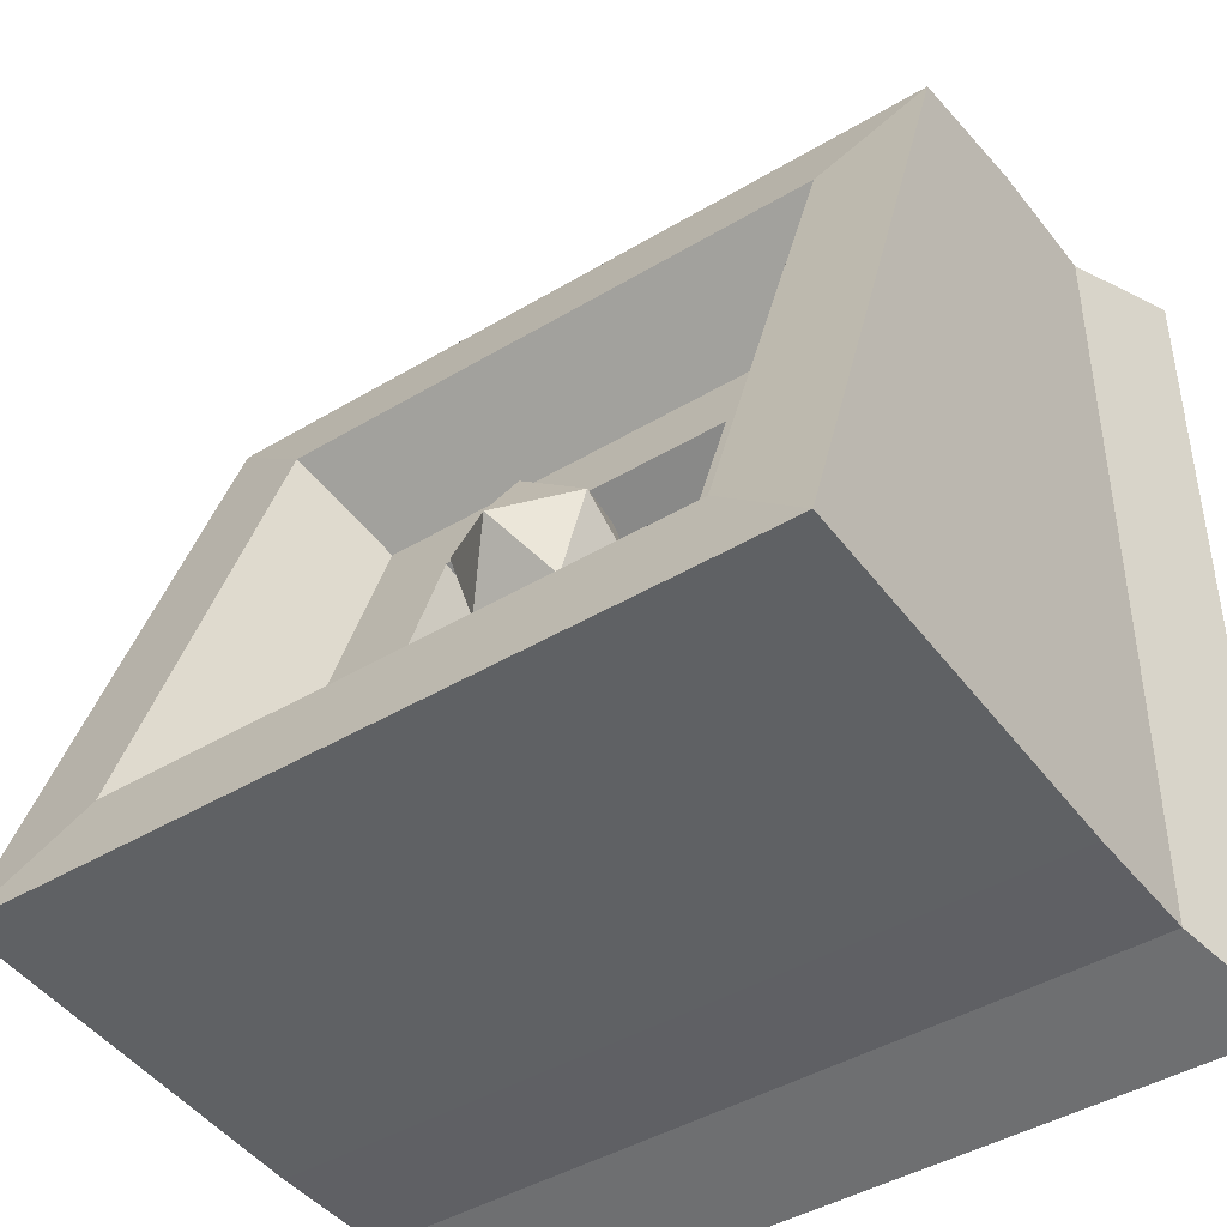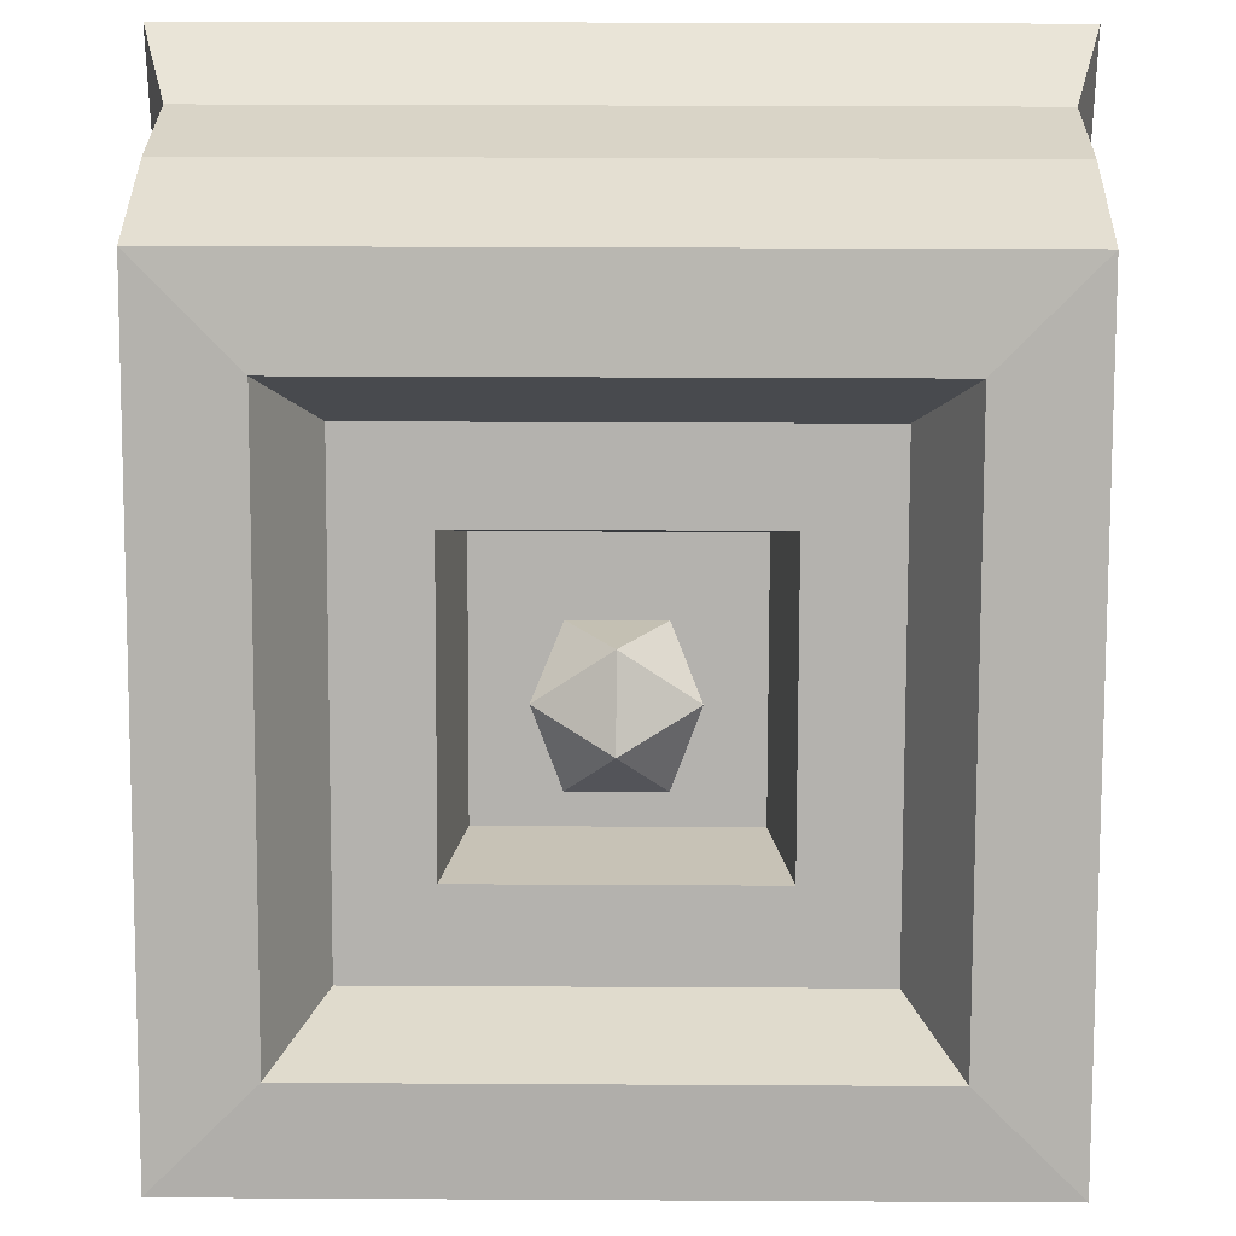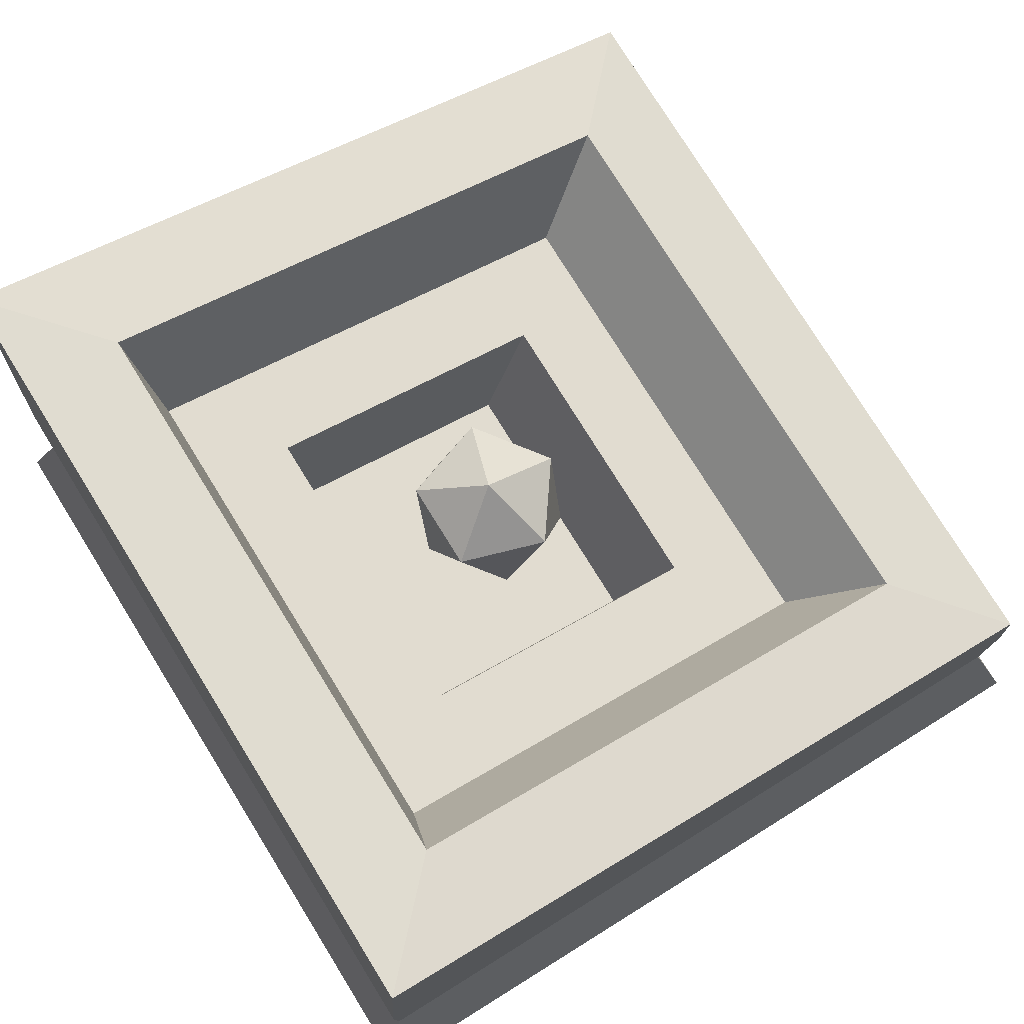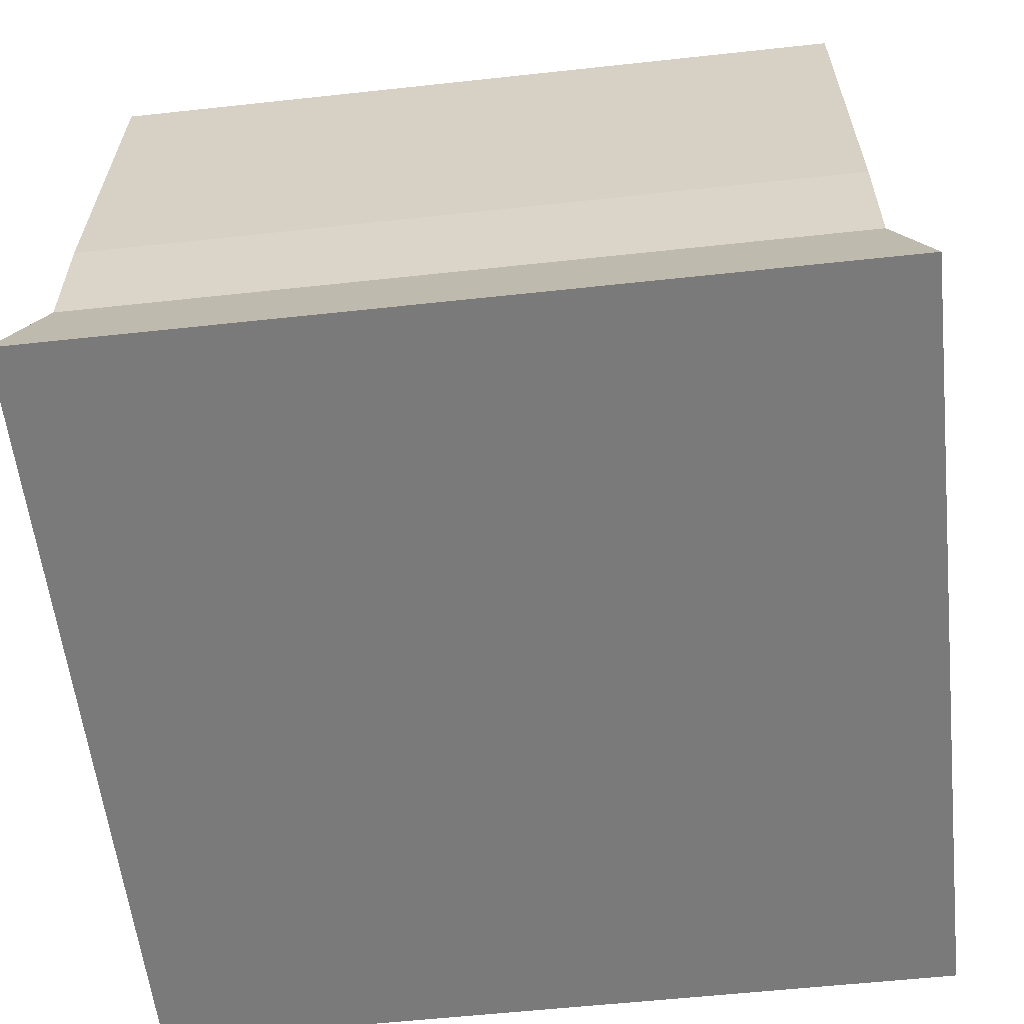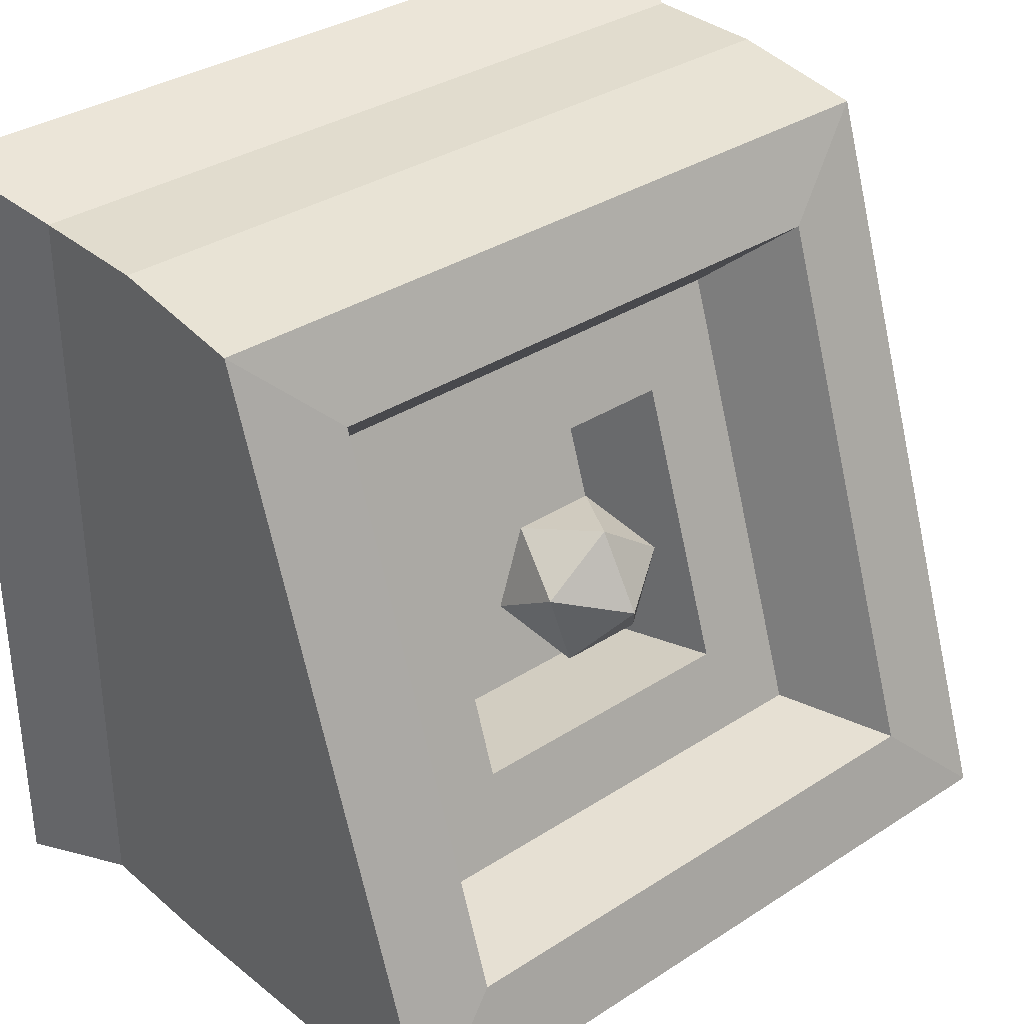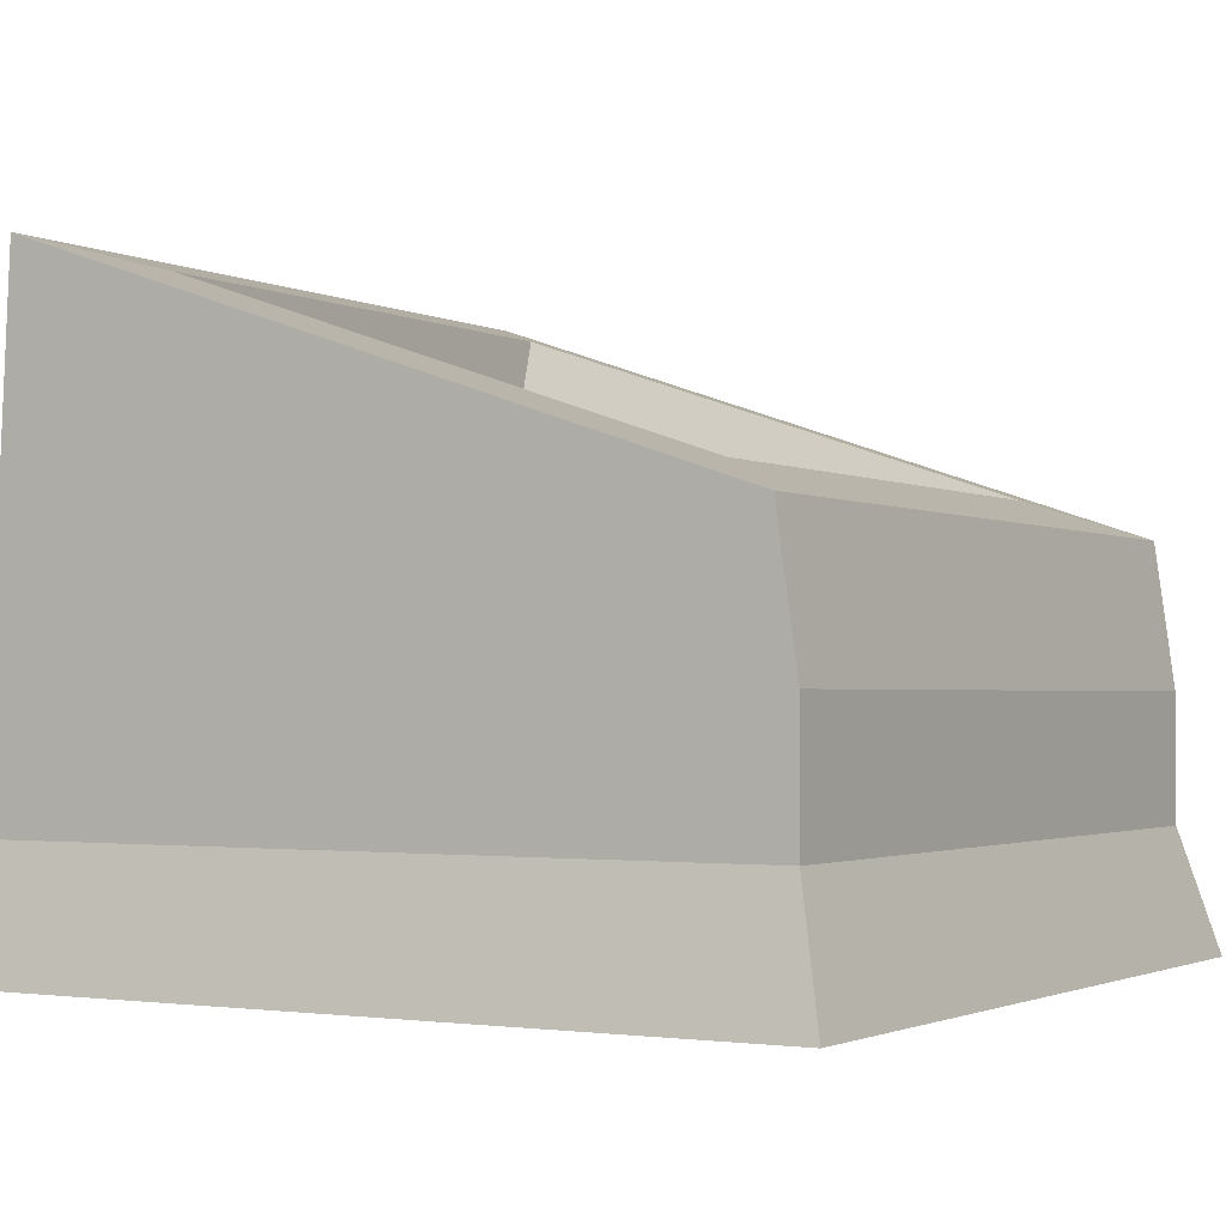
<metadata>
{"format":"obj","ext":"obj","renderer":"f3d","projection":"perspective","resolution":1024,"background":"white","views":[{"elev":-43.6,"azim":-144.8,"up":"+Z"},{"elev":28.8,"azim":-179.5,"up":"+Z"},{"elev":77.1,"azim":-121.8,"up":"+Y"},{"elev":-58.1,"azim":-173.6,"up":"+Y"},{"elev":34.1,"azim":138.8,"up":"+Z"},{"elev":-1.7,"azim":-59.1,"up":"+Y"}]}
</metadata>
<code>
v -27.12 -4e-06 -27.12
v 27.12 -4e-06 -27.12
v 27.12 4e-06 27.12
v -27.12 4e-06 27.12
v -25 8.022 25
v 25 8.022 25
v 25 16.19 25
v -25 16.19 25
v -25 8.022 -25
v 25 8.022 -25
v 25 16.19 -25
v 25 41.43 -23.68
v 25 25.41 23.68
v -25 16.19 -25
v -25 41.43 -23.68
v -25 25.41 23.68
v -18.54 27.71 17.64
v -18.54 39.59 -17.49
v 18.54 27.71 17.64
v 15.45 21.87 12.4
v -15.45 21.87 12.4
v 18.54 39.59 -17.49
v 15.45 31.77 -16.87
v 9.7 29.92 -11.42
v 9.7 23.71 6.956
v -15.45 31.77 -16.87
v -9.7 23.71 6.956
v 8.432 16.58 3.208
v -8.432 16.58 3.208
v -9.7 29.92 -11.42
v -8.432 21.98 -12.77
v 8.432 21.98 -12.77
v 0 21.83 -1.783
v -4.576 24.8 -3.27
v -2.828 24.8 2.11
v 2.828 24.8 2.11
v 0 24.8 -6.594
v 4.576 24.8 -3.27
v -0 29.62 3.029
v -4.576 29.62 -0.296
v -2.828 29.62 -5.675
v 2.828 29.62 -5.675
v 4.576 29.62 -0.296
v 0 32.59 -1.783
g Plane
f 4 1 2
f 2 3 4
f 8 5 6
f 6 7 8
f 5 4 3
f 3 6 5
f 10 2 1
f 1 9 10
f 6 3 2
f 2 10 6
f 9 1 4
f 4 5 9
f 13 7 11
f 11 12 13
f 11 10 9
f 9 14 11
f 7 6 10
f 10 11 7
f 14 9 5
f 5 8 14
f 18 15 16
f 16 17 18
f 15 14 8
f 8 16 15
f 16 8 7
f 7 13 16
f 12 11 14
f 14 15 12
f 21 17 19
f 19 20 21
f 17 16 13
f 13 19 17
f 22 12 15
f 15 18 22
f 19 13 12
f 12 22 19
f 25 20 23
f 23 24 25
f 23 22 18
f 18 26 23
f 20 19 22
f 22 23 20
f 26 18 17
f 17 21 26
f 29 27 25
f 25 28 29
f 30 26 21
f 21 27 30
f 27 21 20
f 20 25 27
f 24 23 26
f 26 30 24
f 32 31 29
f 29 28 32
f 32 24 30
f 30 31 32
f 28 25 24
f 24 32 28
f 31 30 27
f 27 29 31
f 33 34 35
f 35 36 33
f 33 37 34
f 33 38 37
f 33 36 38
f 35 39 36
f 34 40 35
f 37 41 34
f 38 42 37
f 36 43 38
f 35 40 39
f 34 41 40
f 37 42 41
f 38 43 42
f 36 39 43
f 40 44 39
f 41 44 40
f 42 44 41
f 43 44 42
f 39 44 43

</code>
